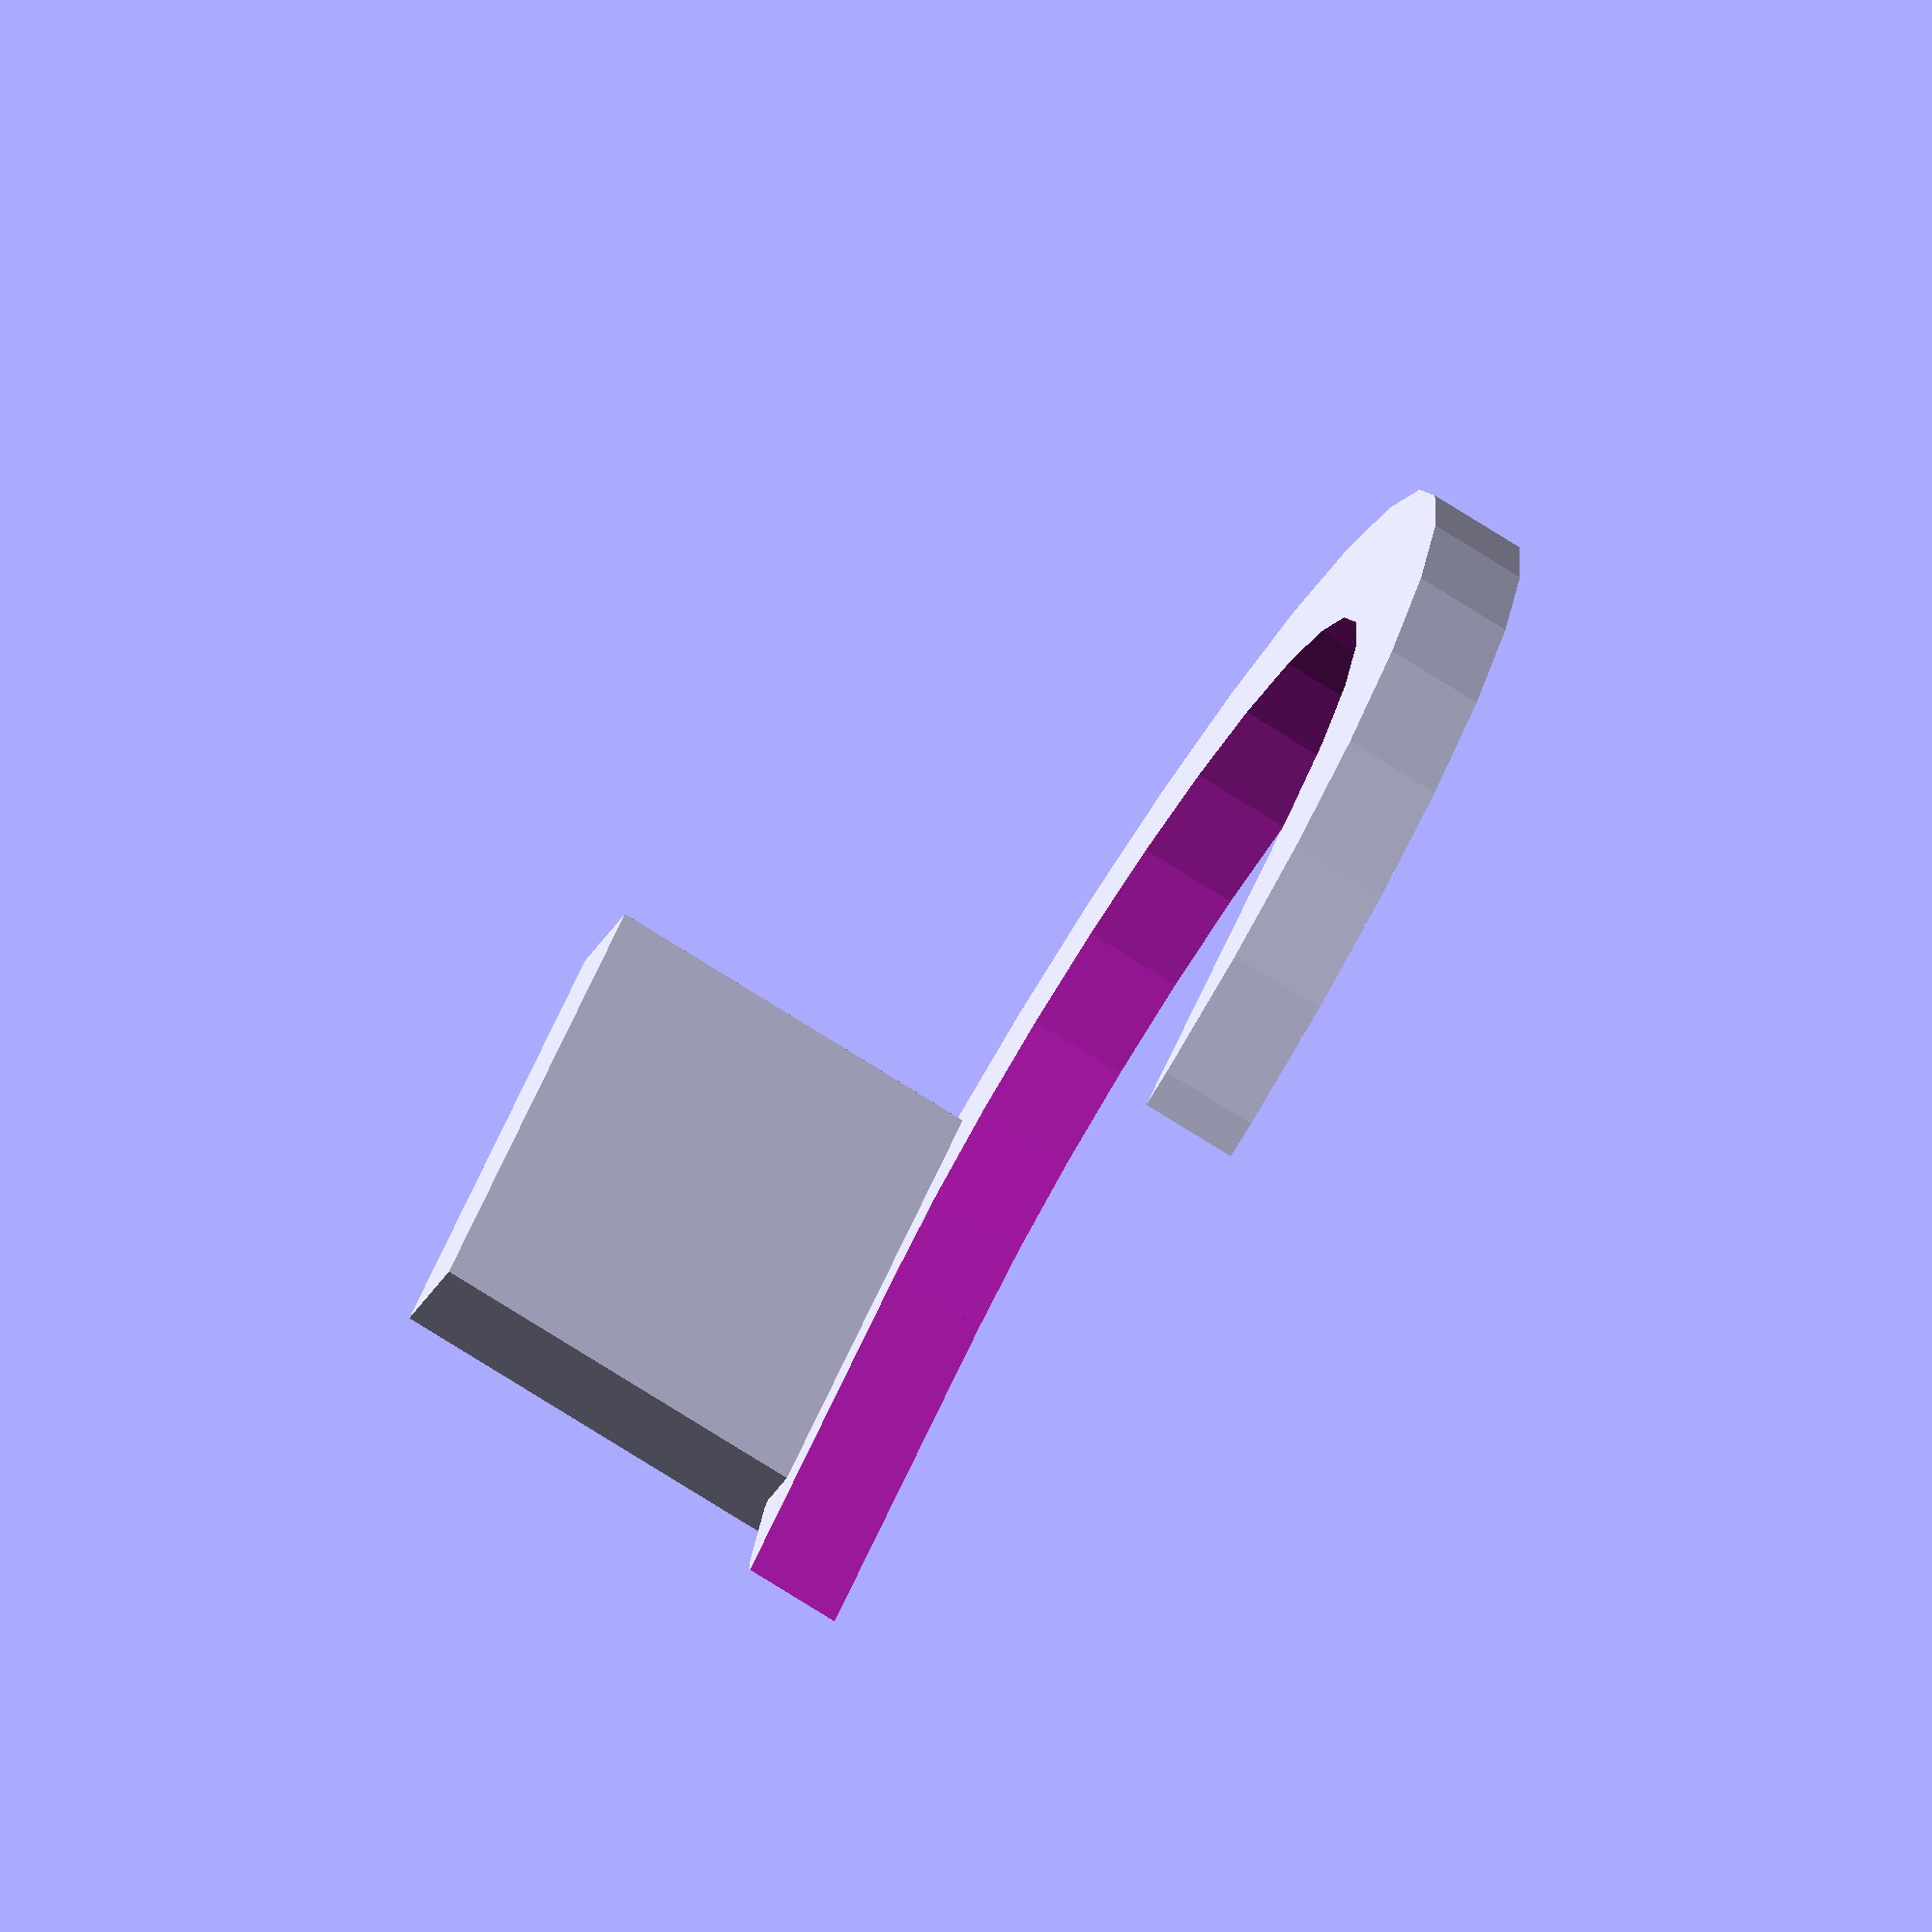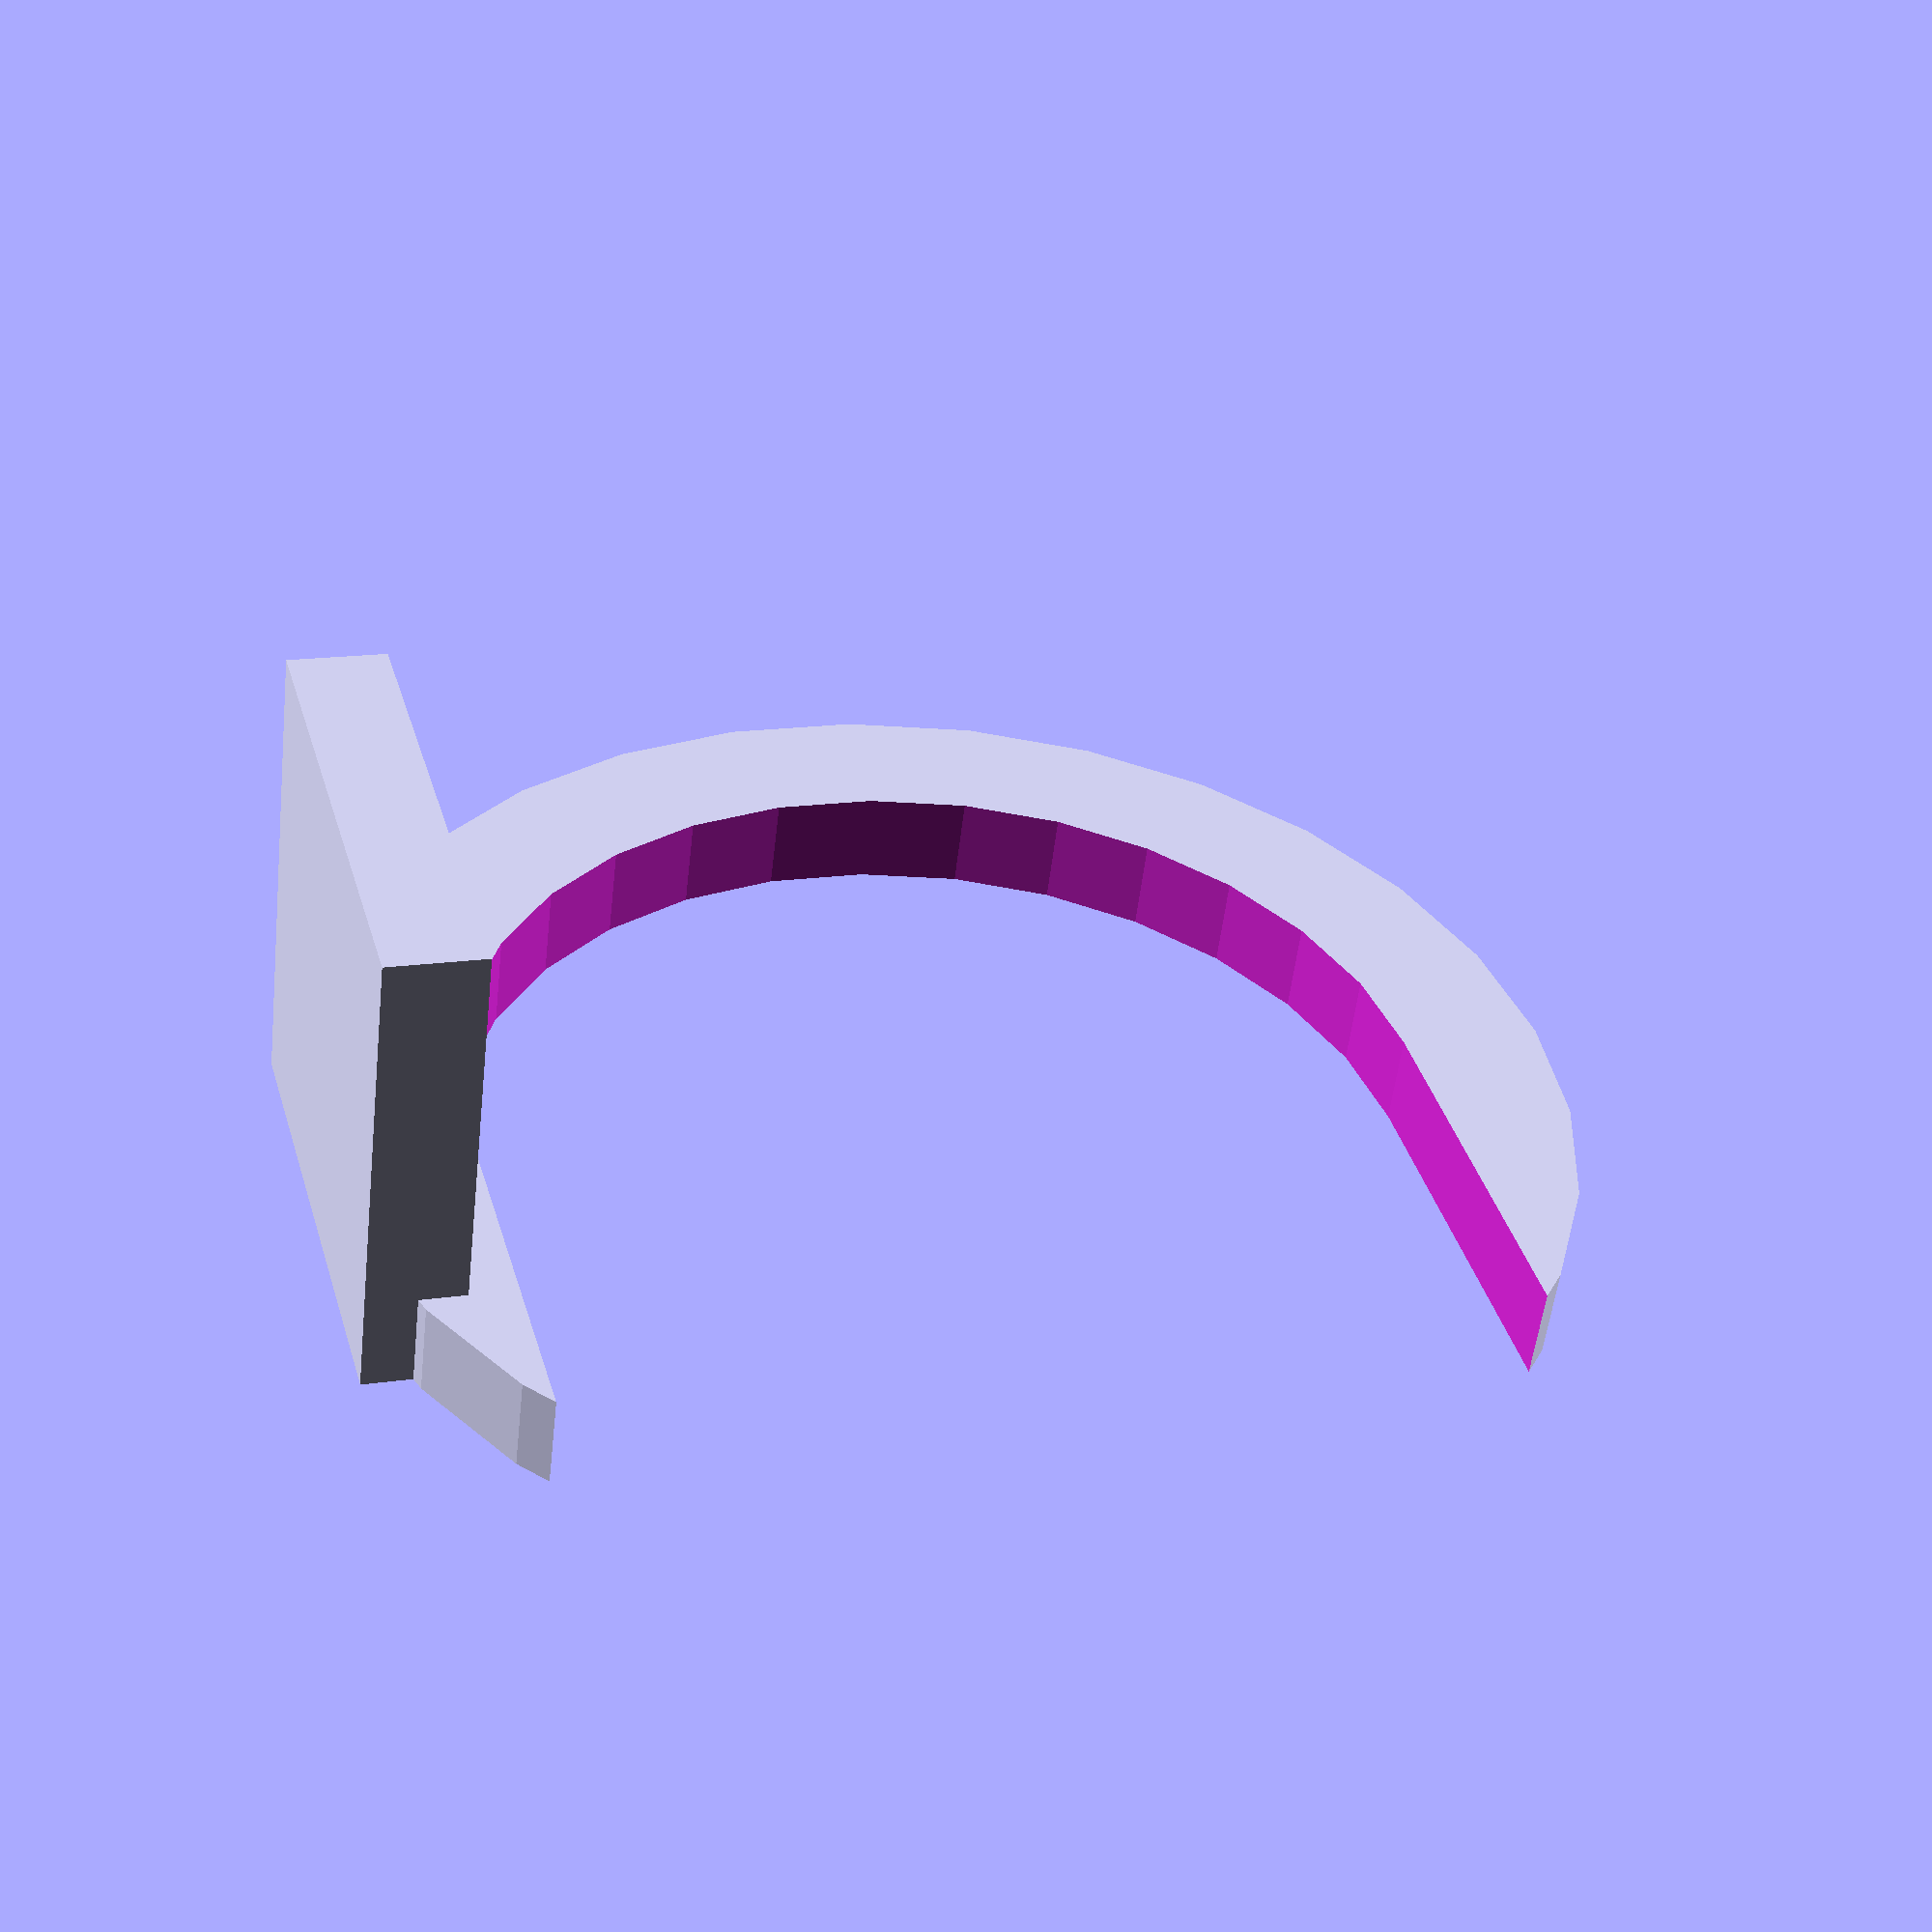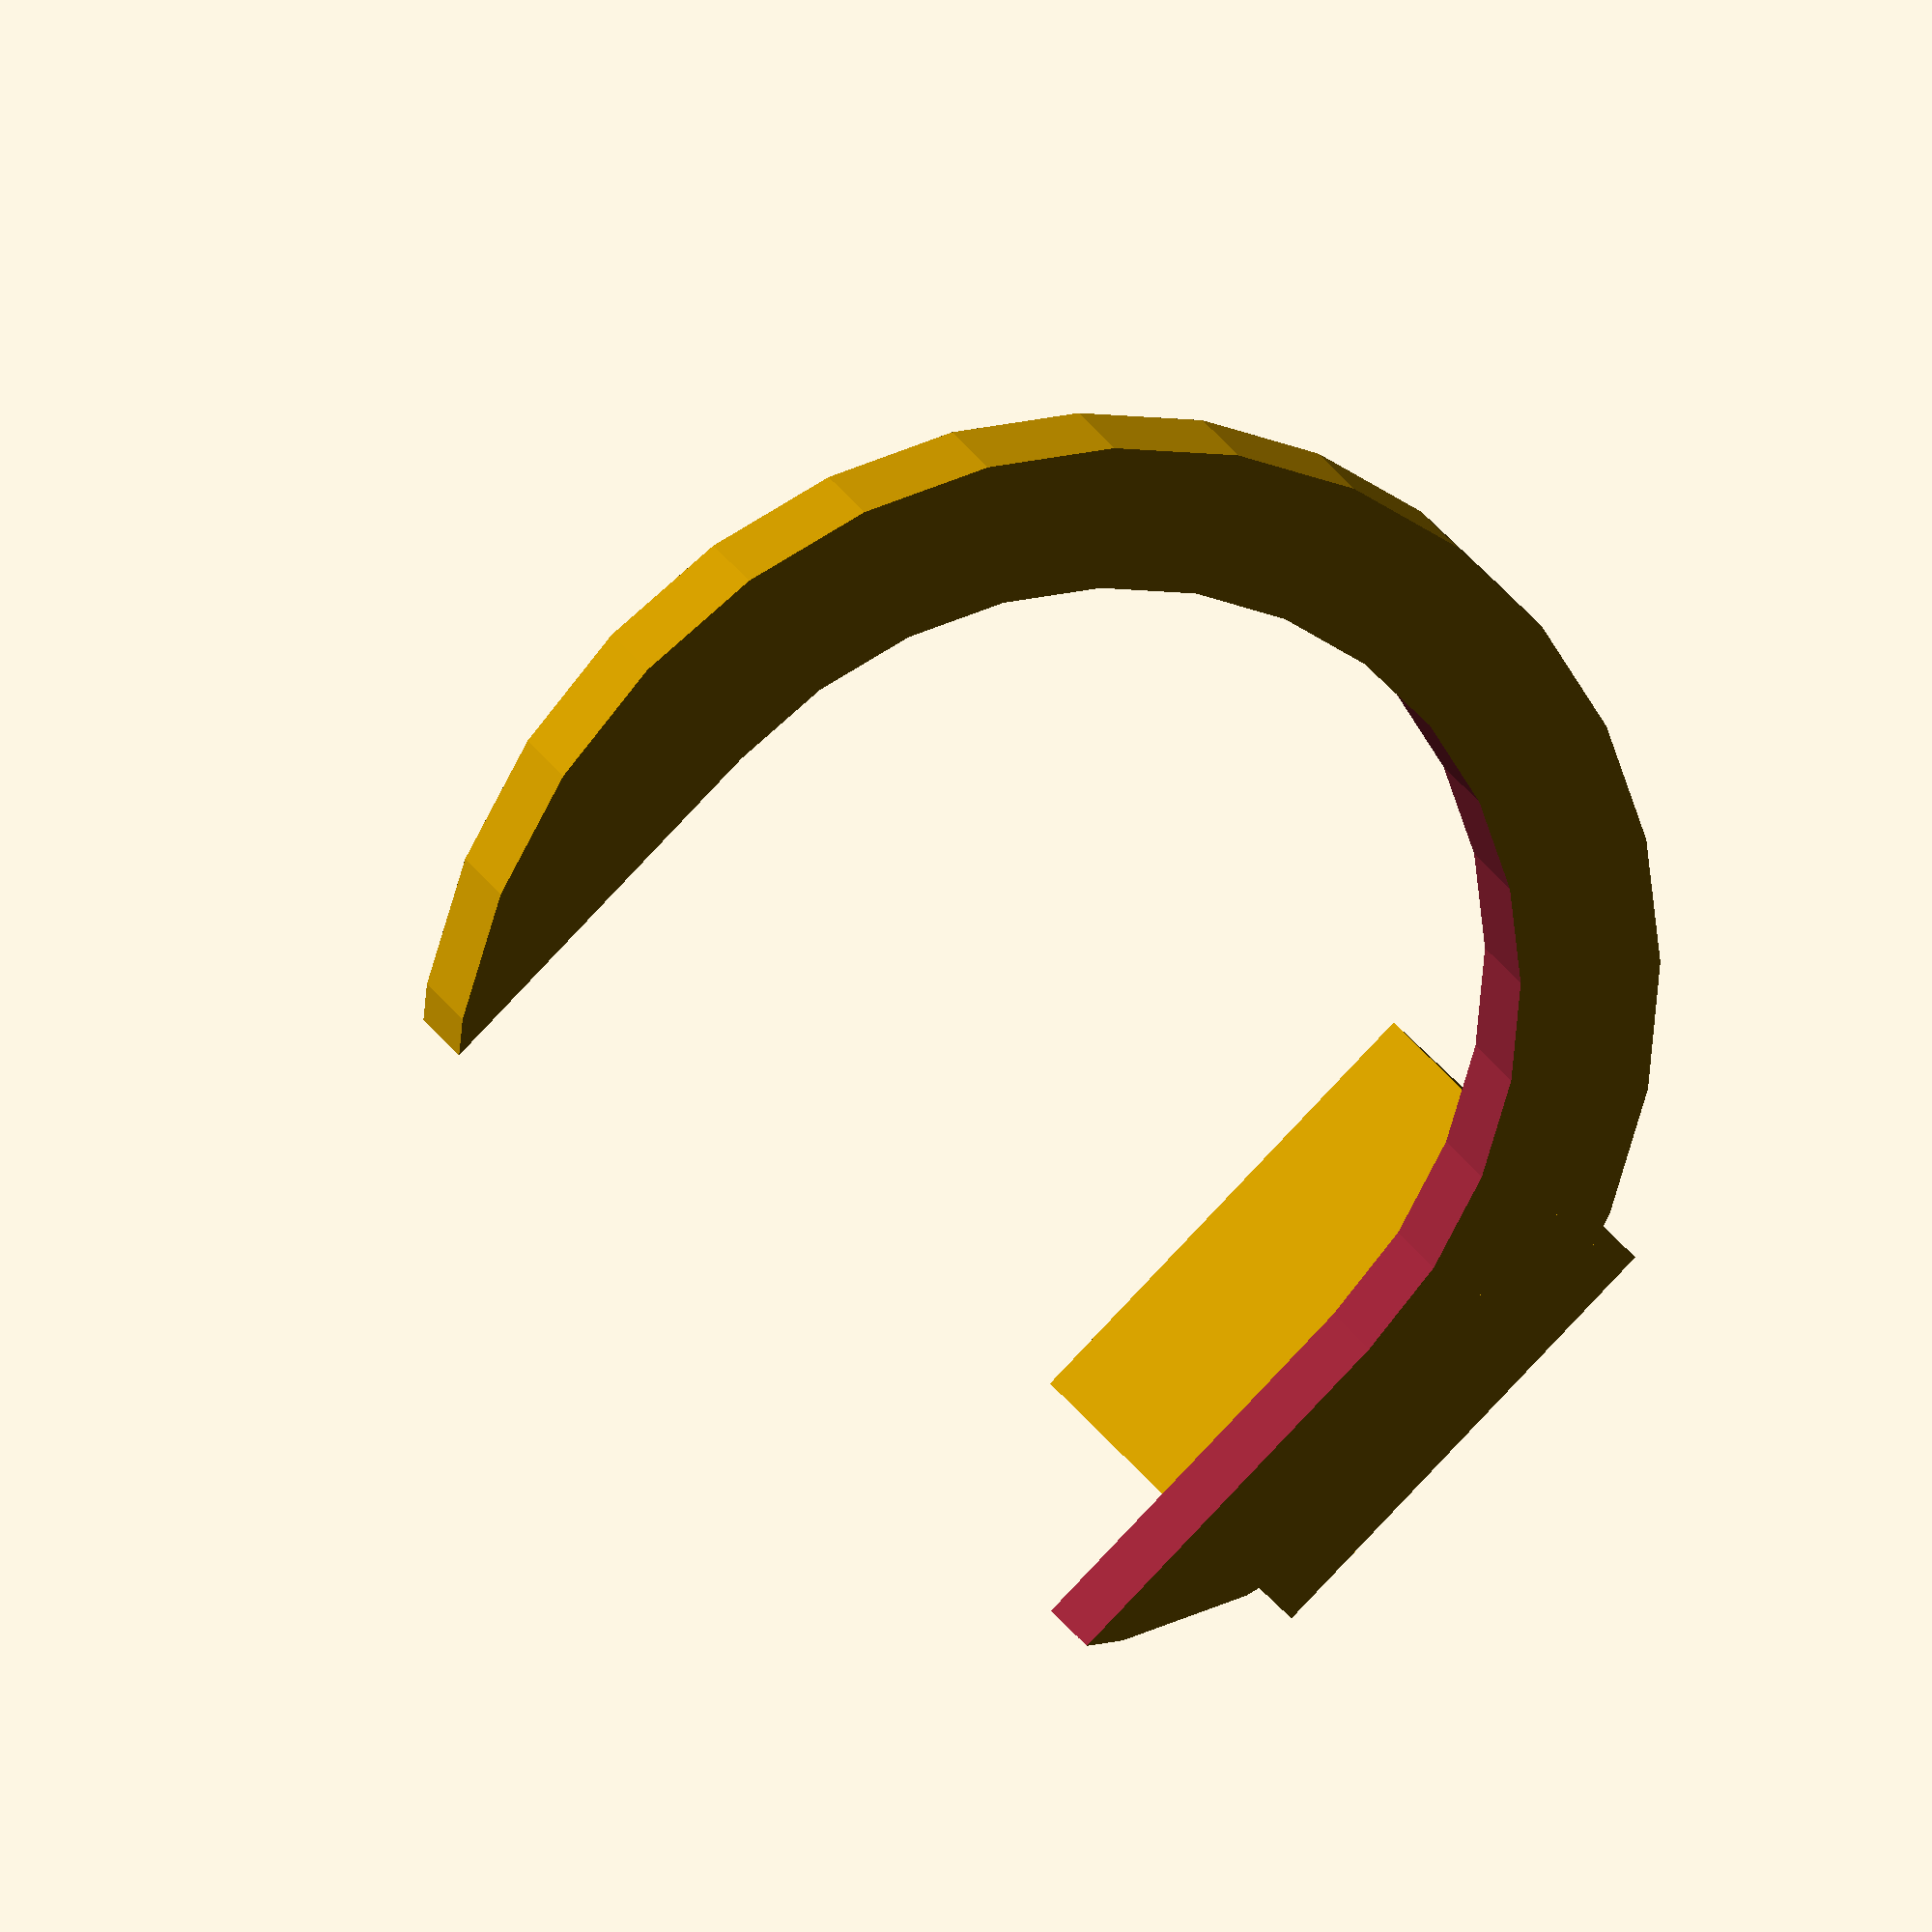
<openscad>
// A kitchen hook thingie
// by Cristian Sandu

hook_dia = 20; // mm
hook_width = 2;
hook_depth = 3;

module hook() {
  difference() {
    cylinder(r = hook_dia / 2 + hook_depth, h = hook_width, center=true);
    cylinder(r = hook_dia / 2, h = hook_width + hook_depth , center=true);
  }
}

module base() {
   translate([-hook_dia / 2 - hook_depth / 1.5, 0, hook_width * 2]) {
    rotate([90, 0, 0]) {
      cube(size=[hook_width, hook_dia / 2, hook_width * 5], center=true);
    }
  }
}

difference() {
  union() {
    base();
    hook();
  }

  translate([0, -hook_dia / 2, 0]) {
    cube(size=[hook_dia, hook_dia, hook_width * 2], center=true);
  }
}

</openscad>
<views>
elev=76.9 azim=41.6 roll=57.9 proj=o view=wireframe
elev=233.4 azim=163.8 roll=186.5 proj=p view=wireframe
elev=157.8 azim=132.4 roll=21.0 proj=o view=wireframe
</views>
